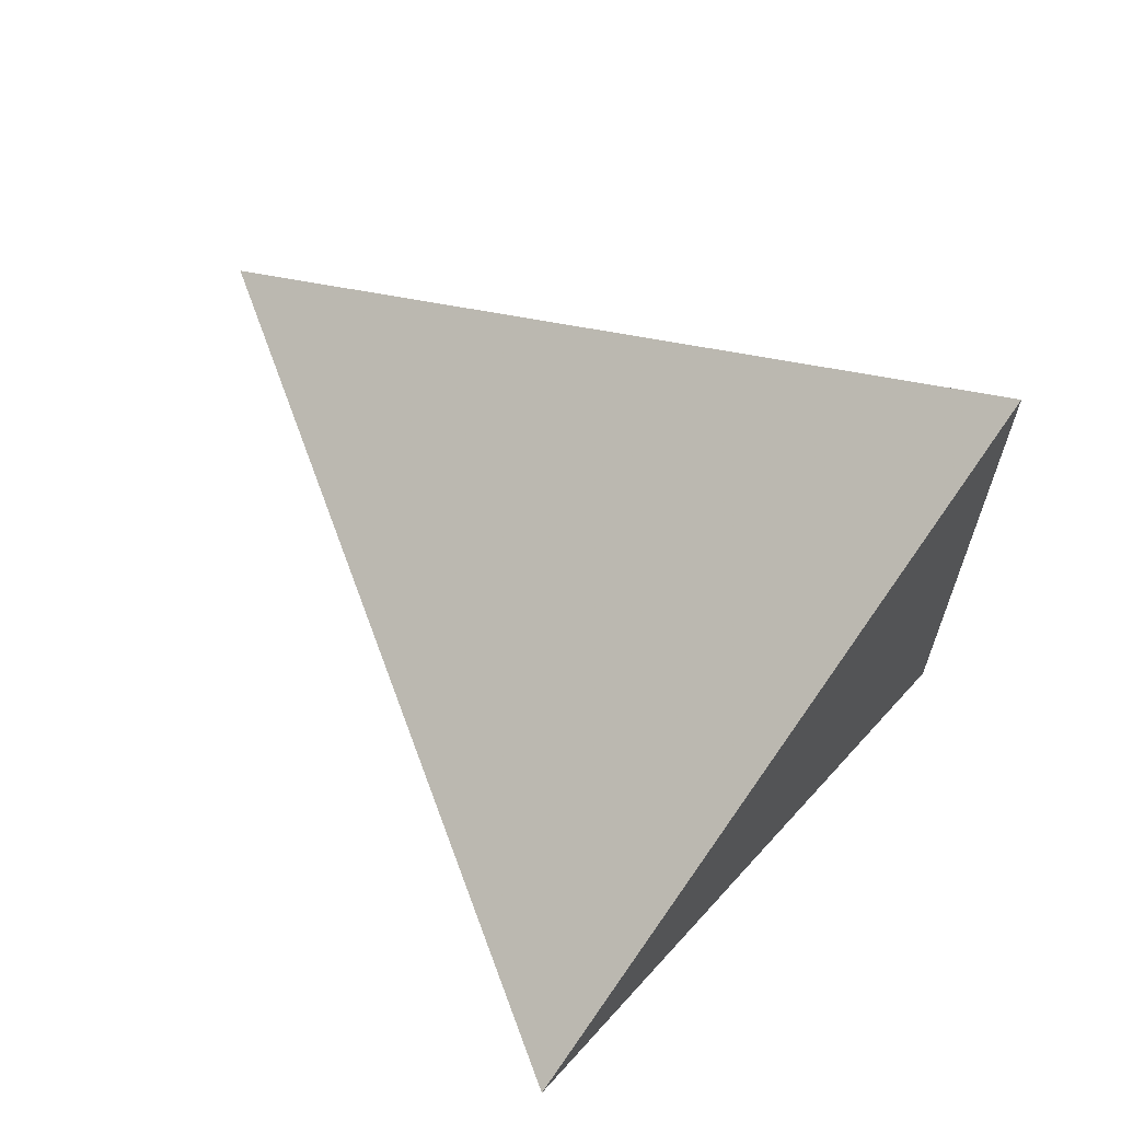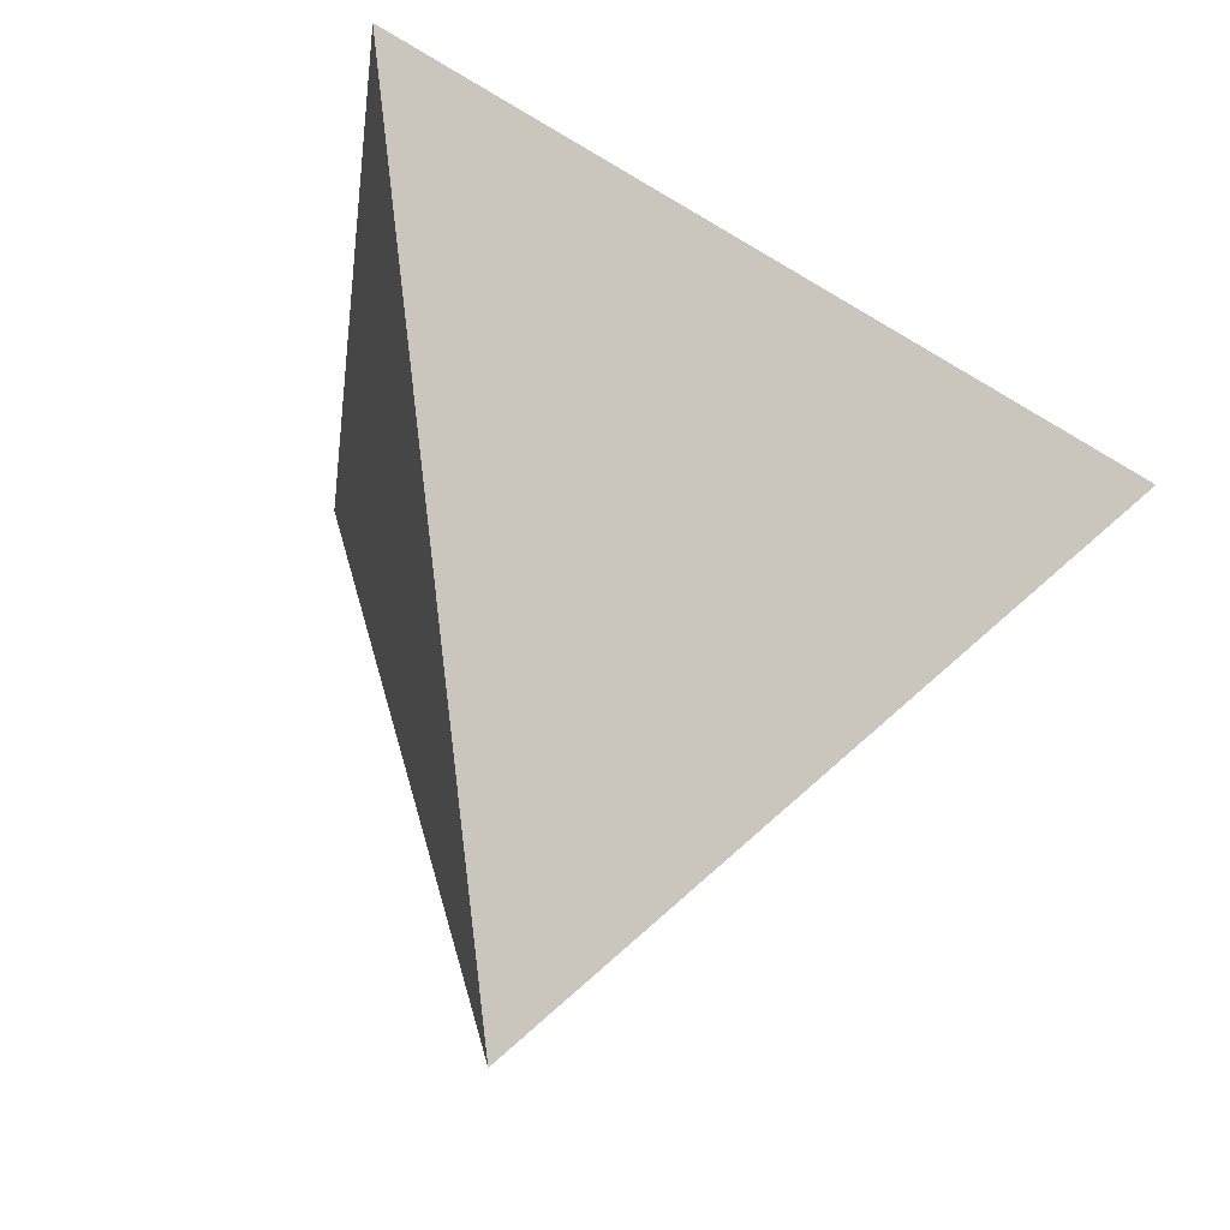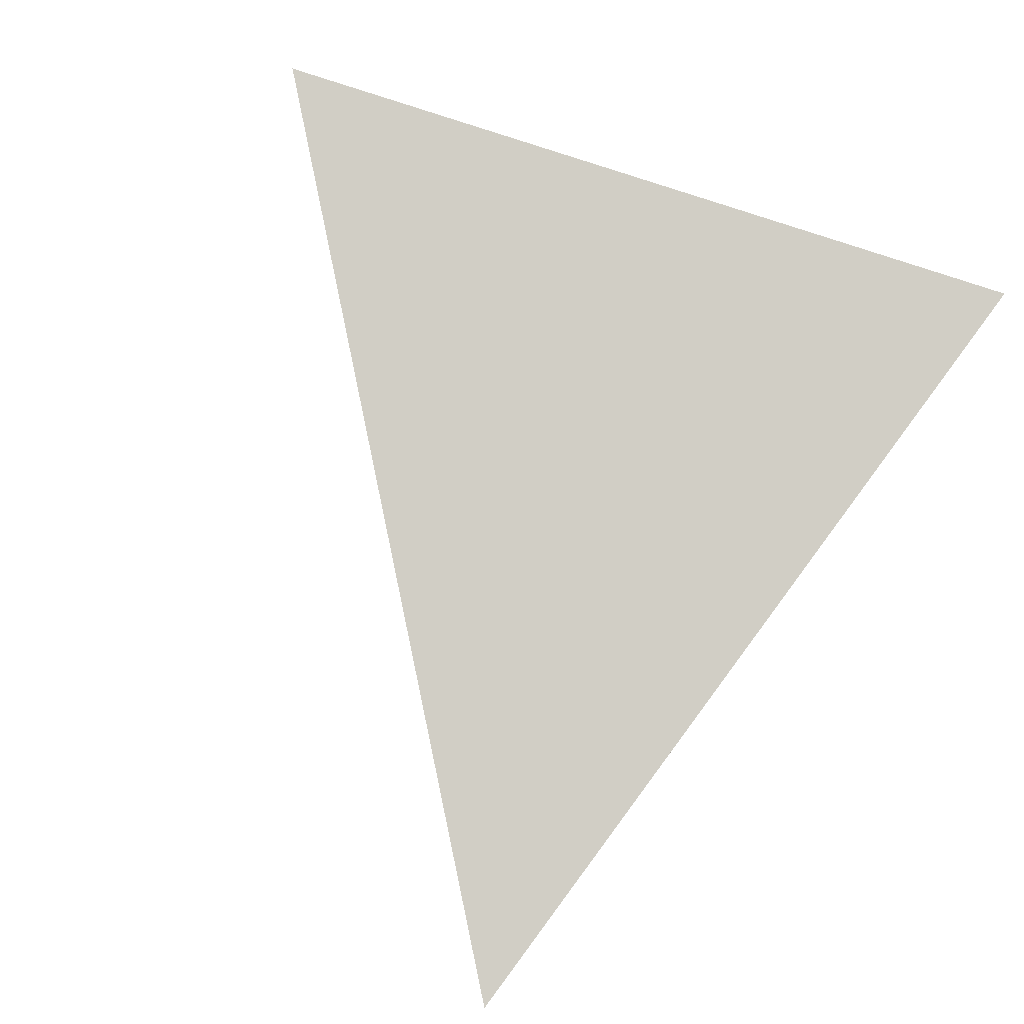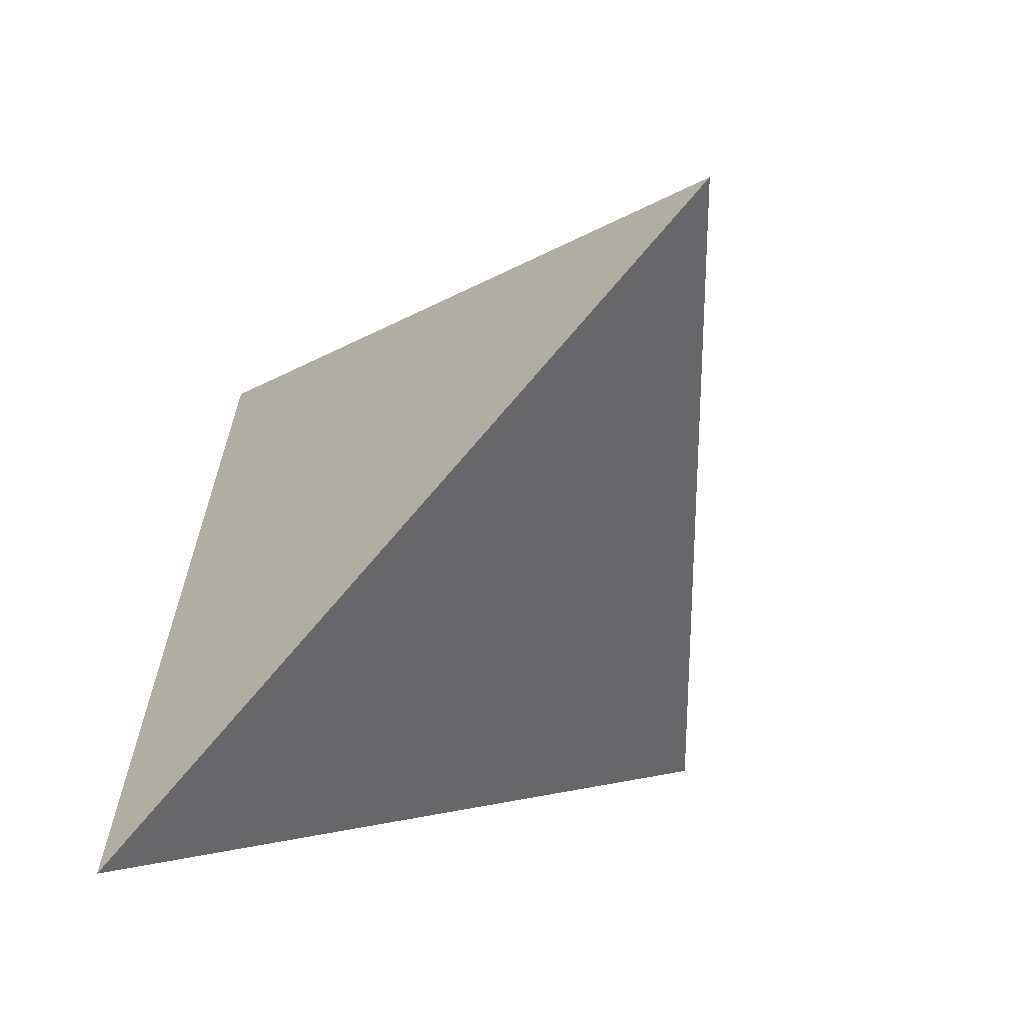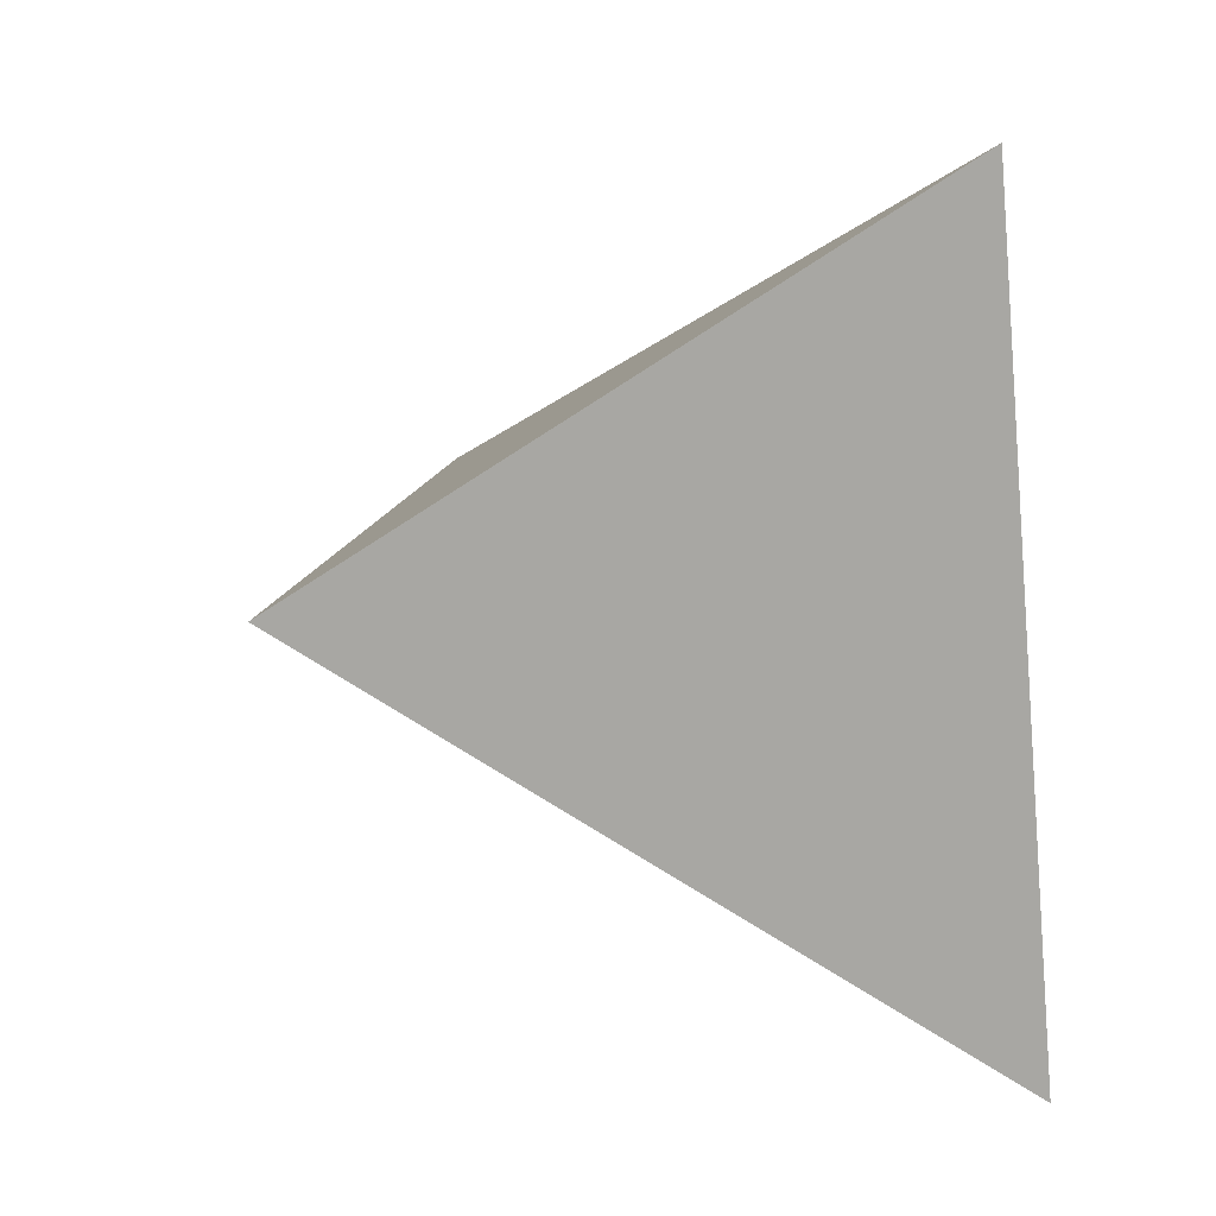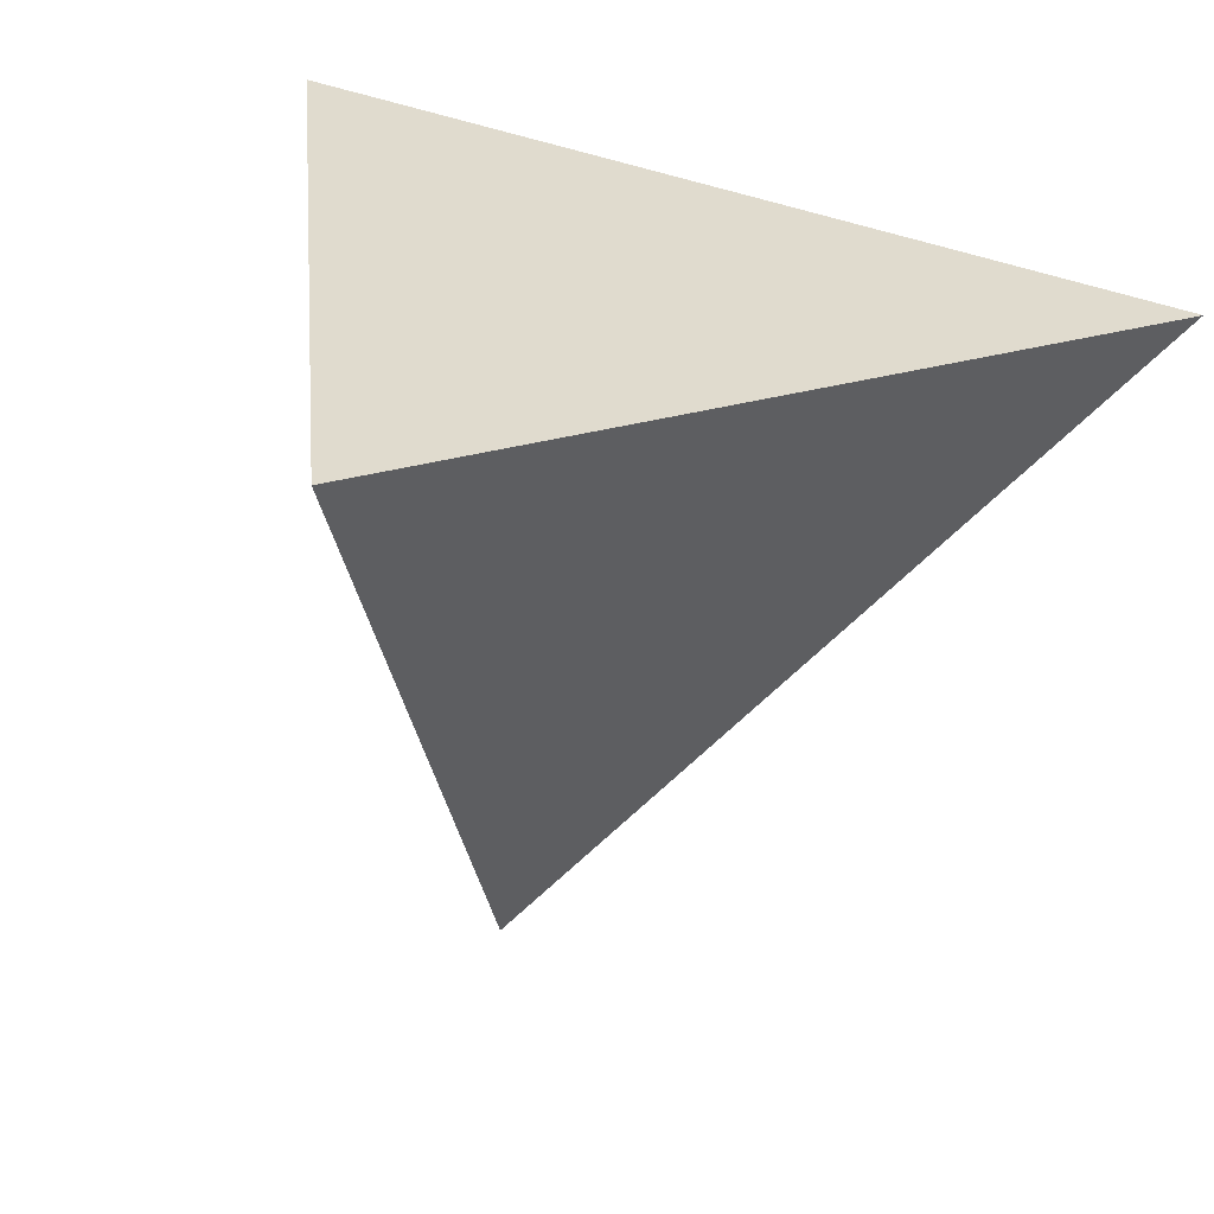
<metadata>
{"format":"obj","ext":"obj","renderer":"f3d","projection":"perspective","resolution":1024,"background":"white","views":[{"elev":64.3,"azim":-38.8,"up":"+Y"},{"elev":-22.3,"azim":-68.3,"up":"+Z"},{"elev":71.1,"azim":42.9,"up":"+Z"},{"elev":-47.3,"azim":162.3,"up":"+Y"},{"elev":10.5,"azim":-11.6,"up":"+Y"},{"elev":44.8,"azim":-66.3,"up":"+Z"}]}
</metadata>
<code>
v 0.421 0.8278 0.3708
v -0.7575 0.1786 0.6279
v 0.596 -0.7693 0.2299
v -0.219 0.1872 -0.9576
f 1 2 3
f 4 2 1
f 3 4 1
f 4 3 2

</code>
